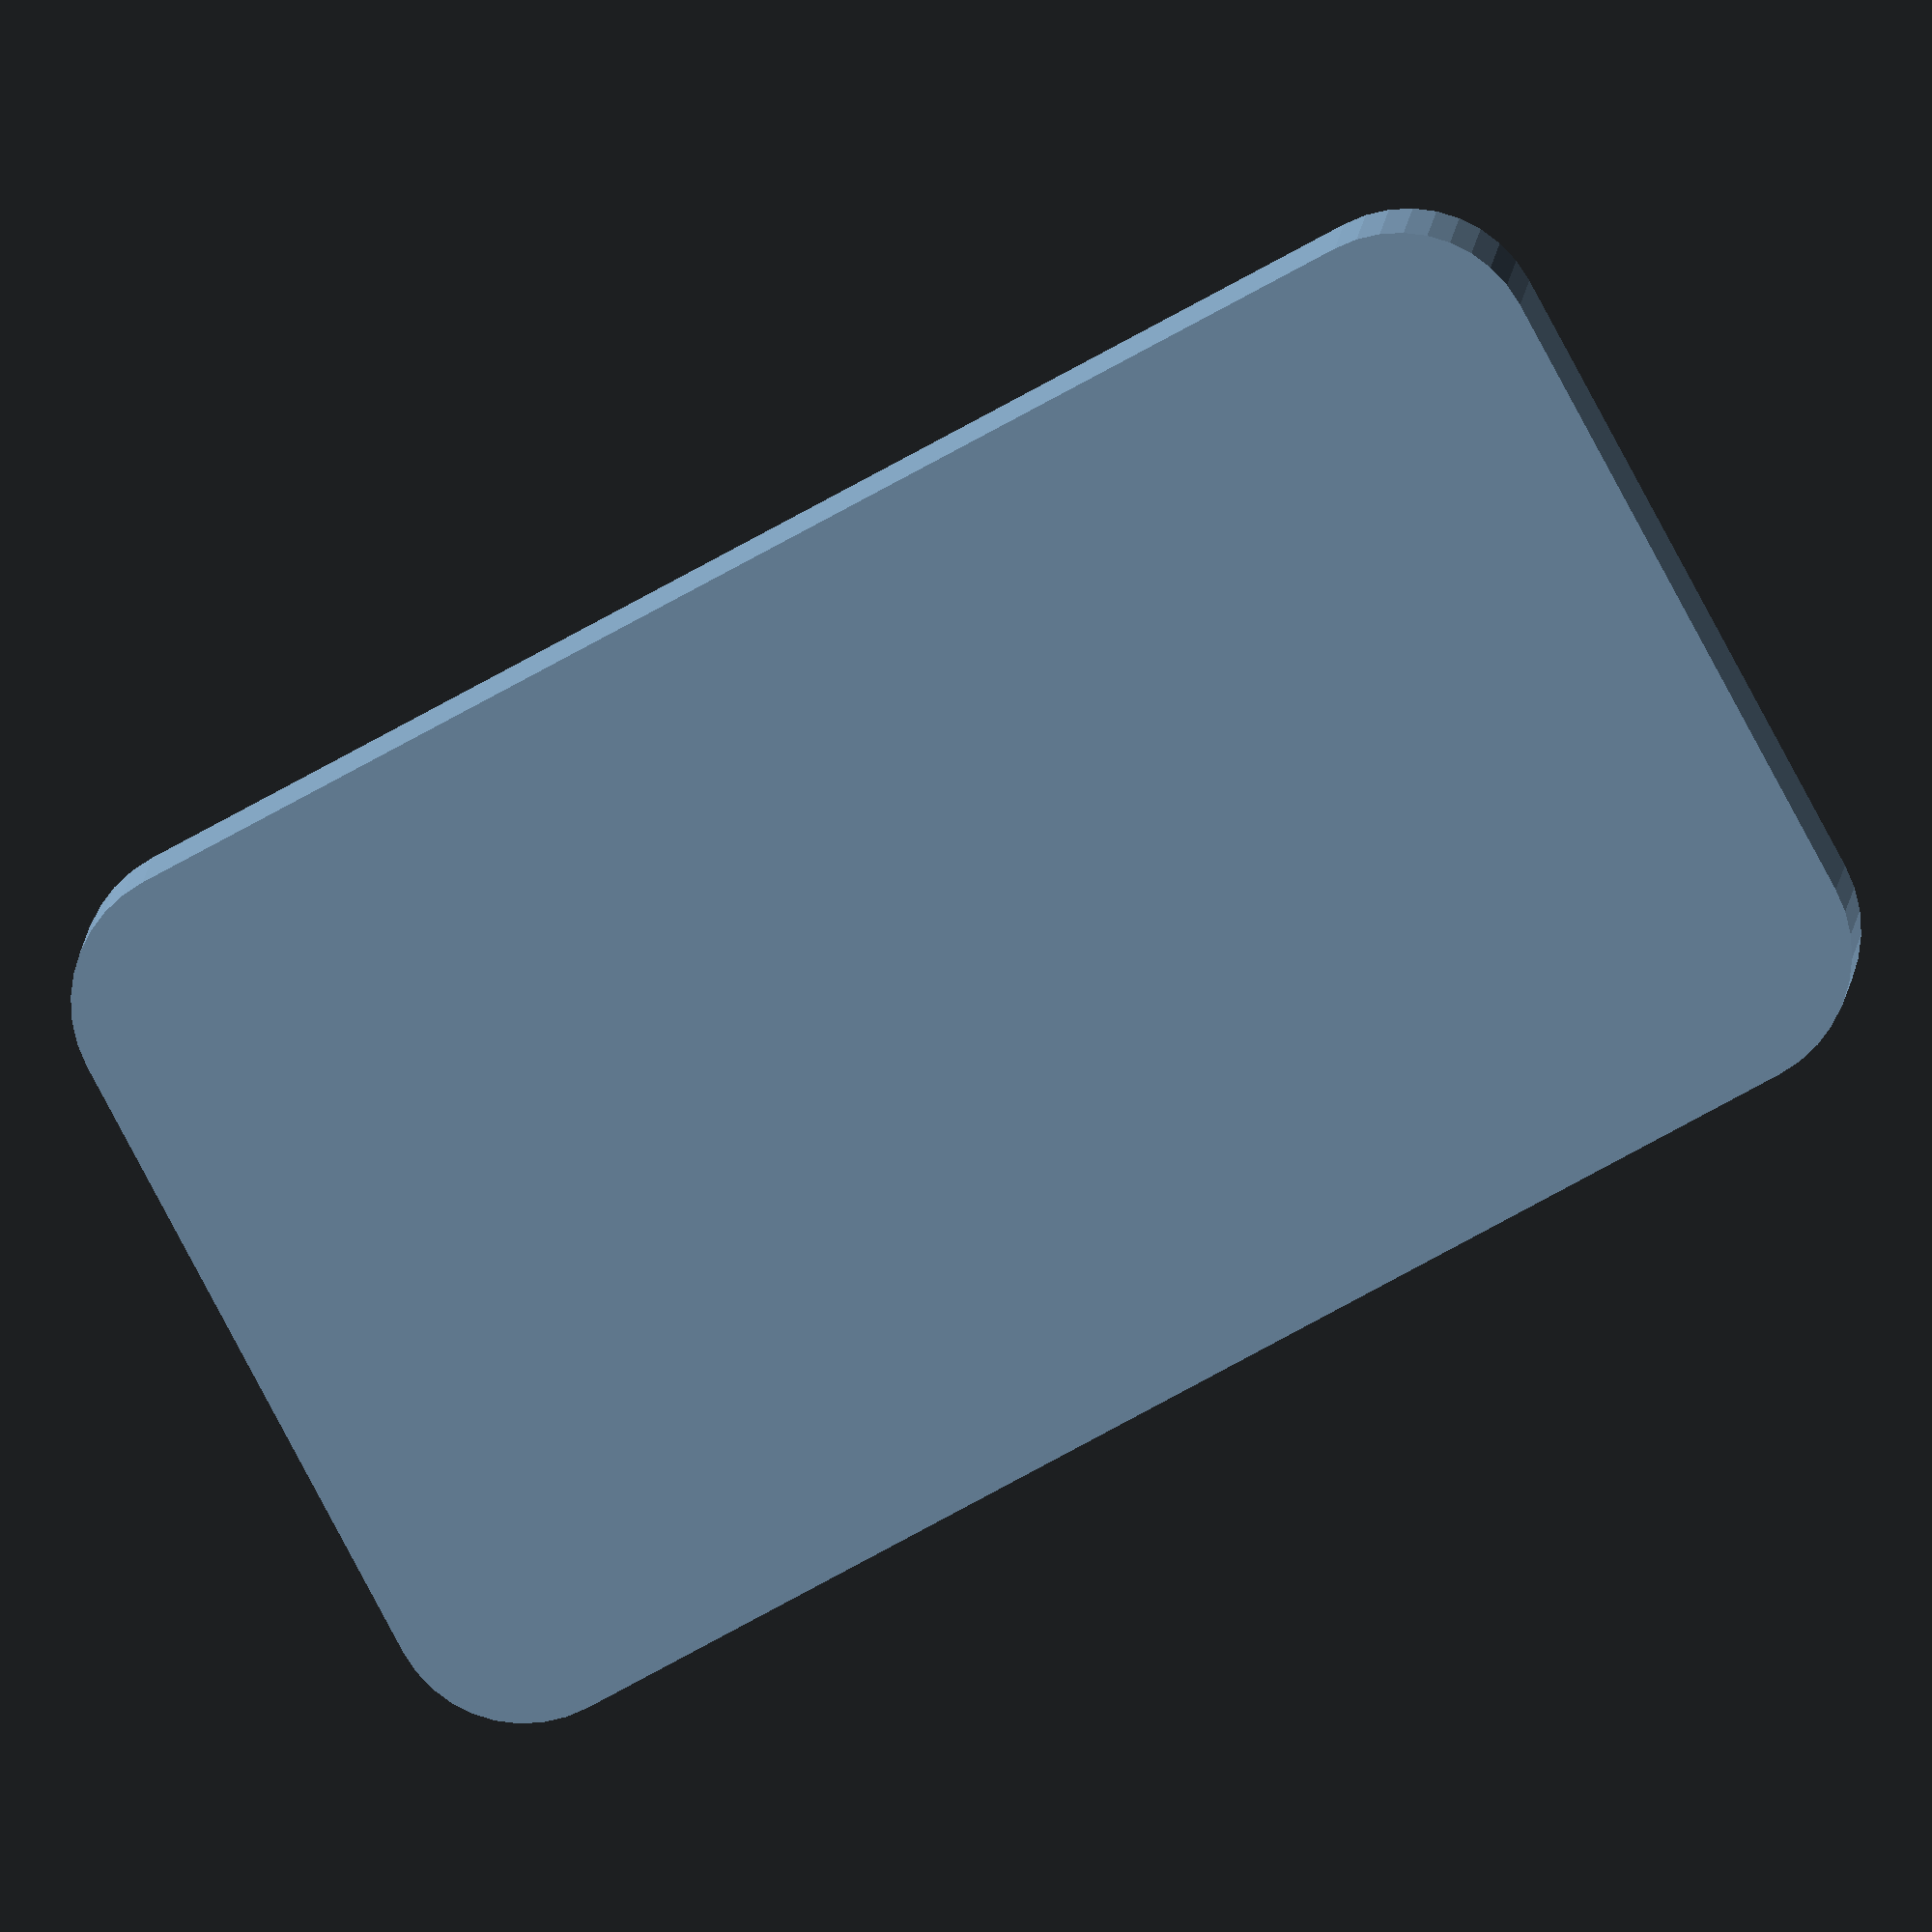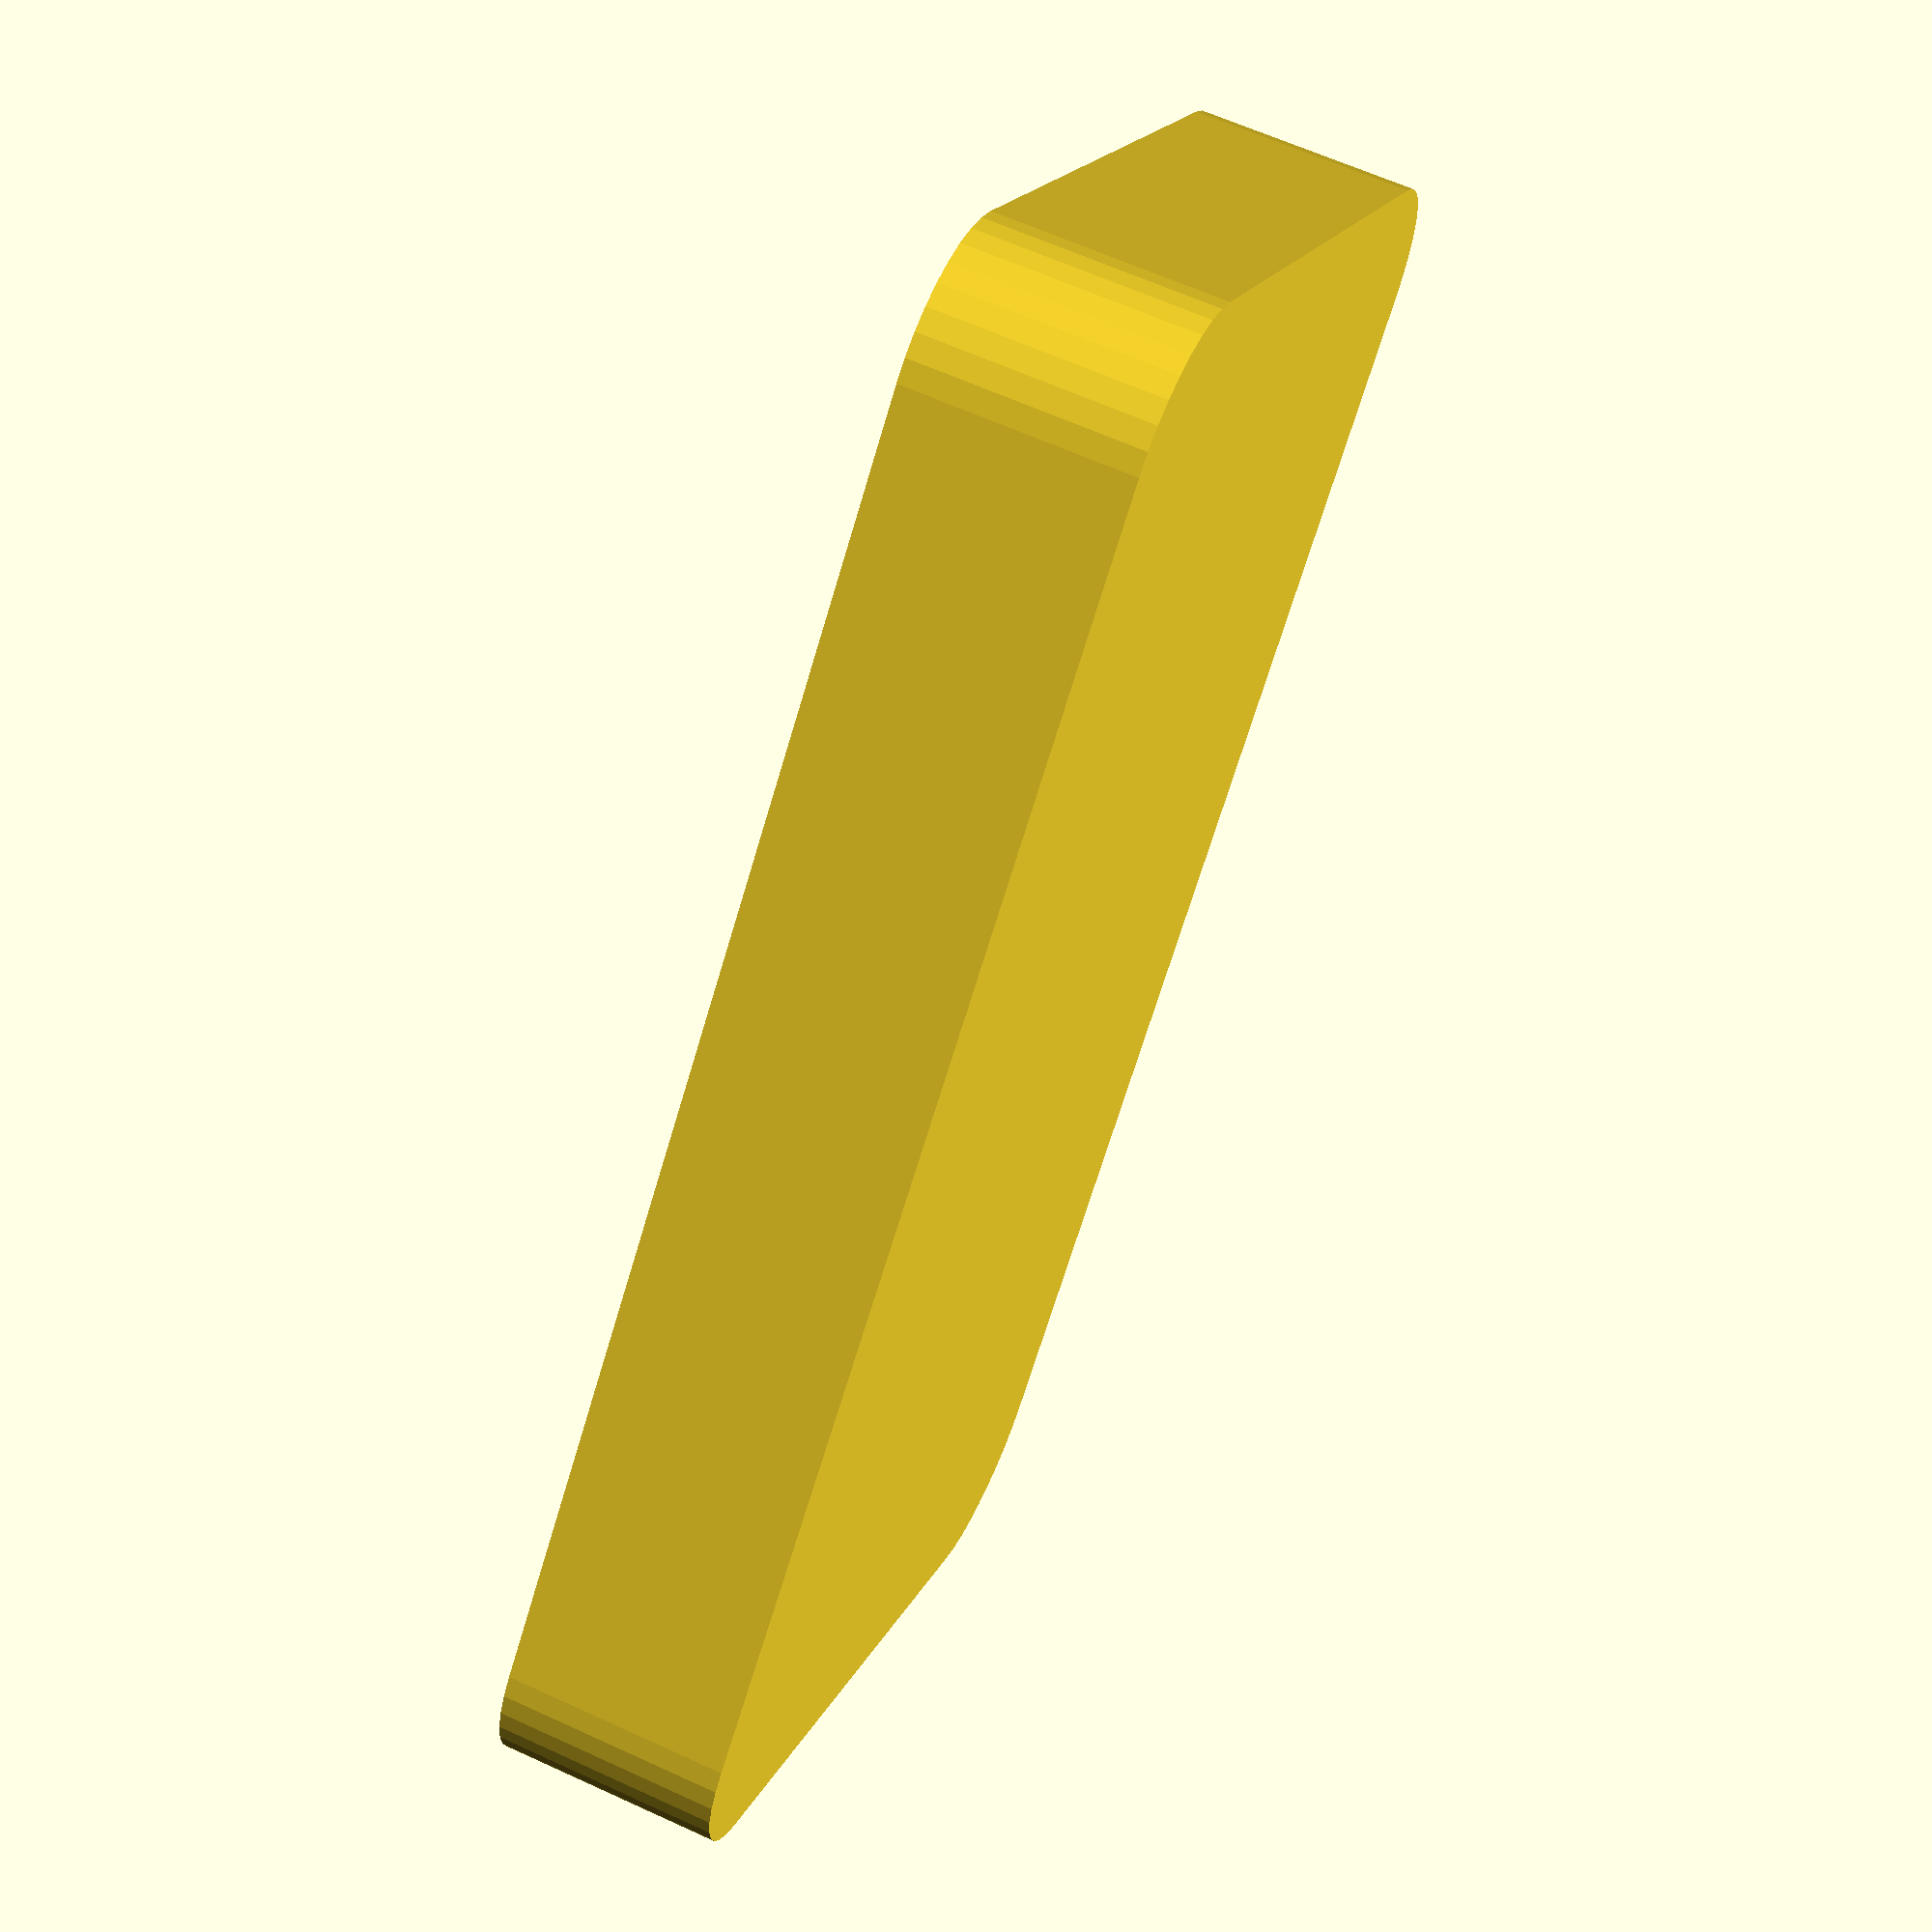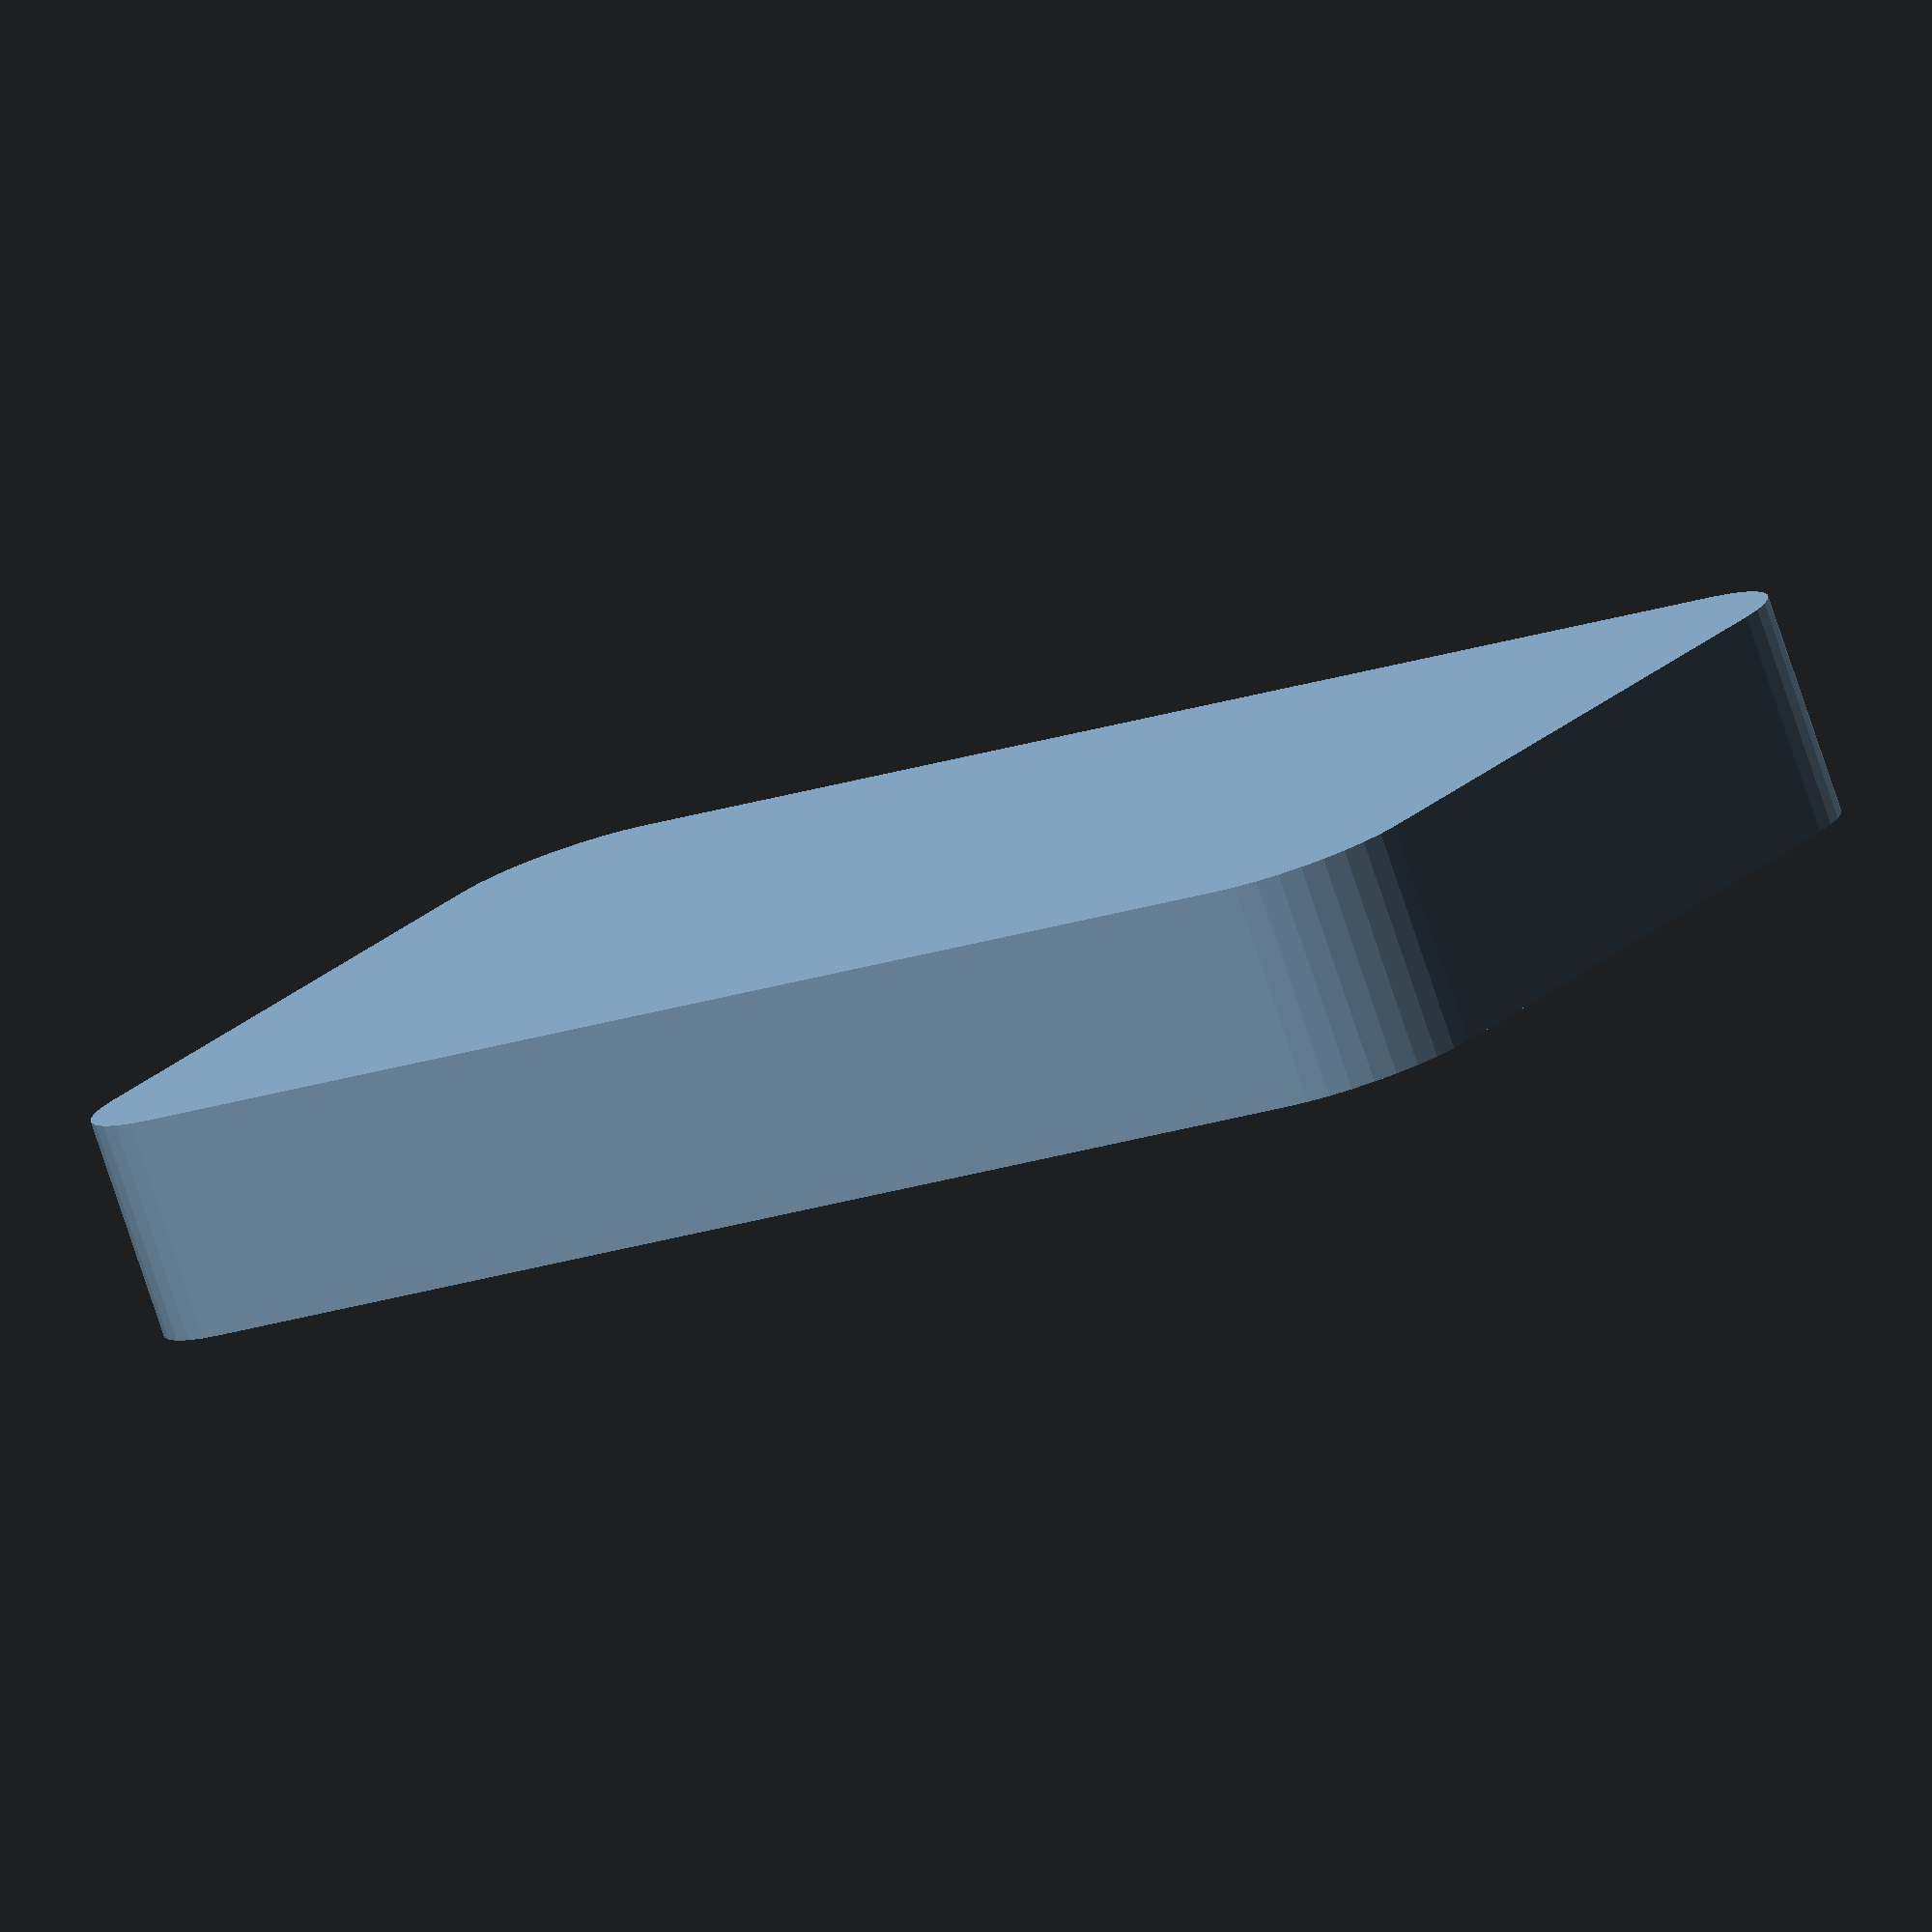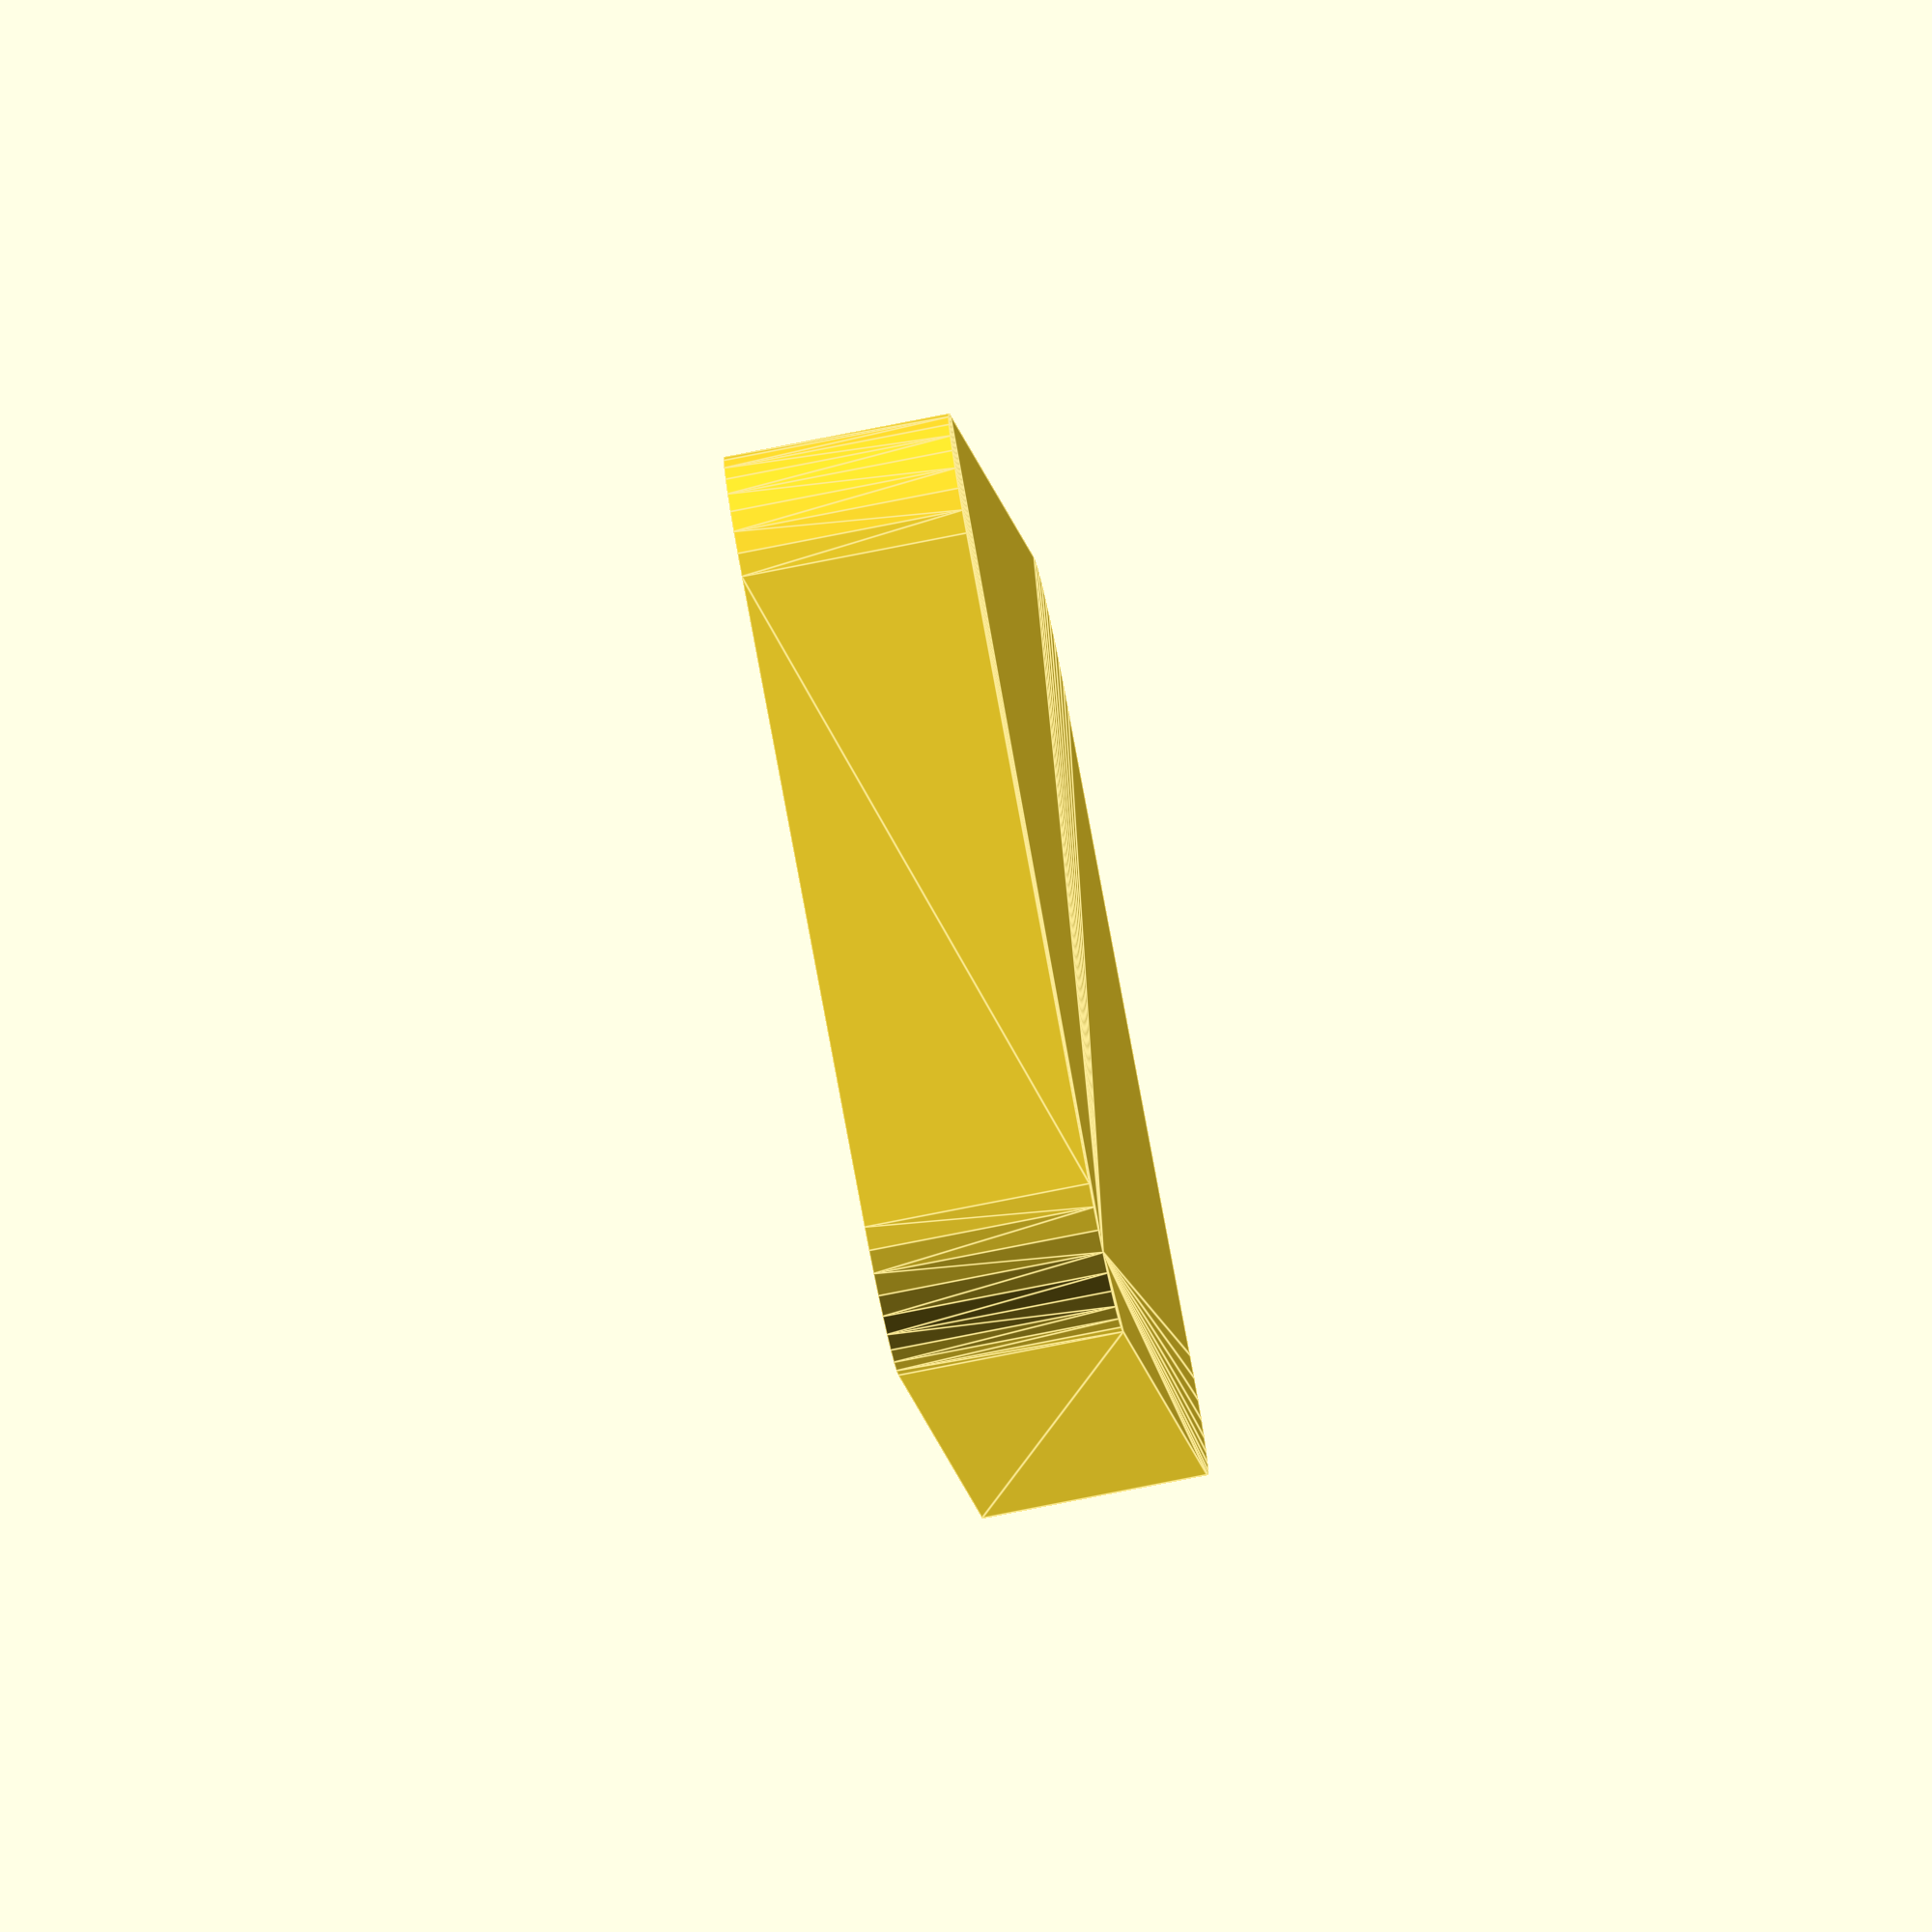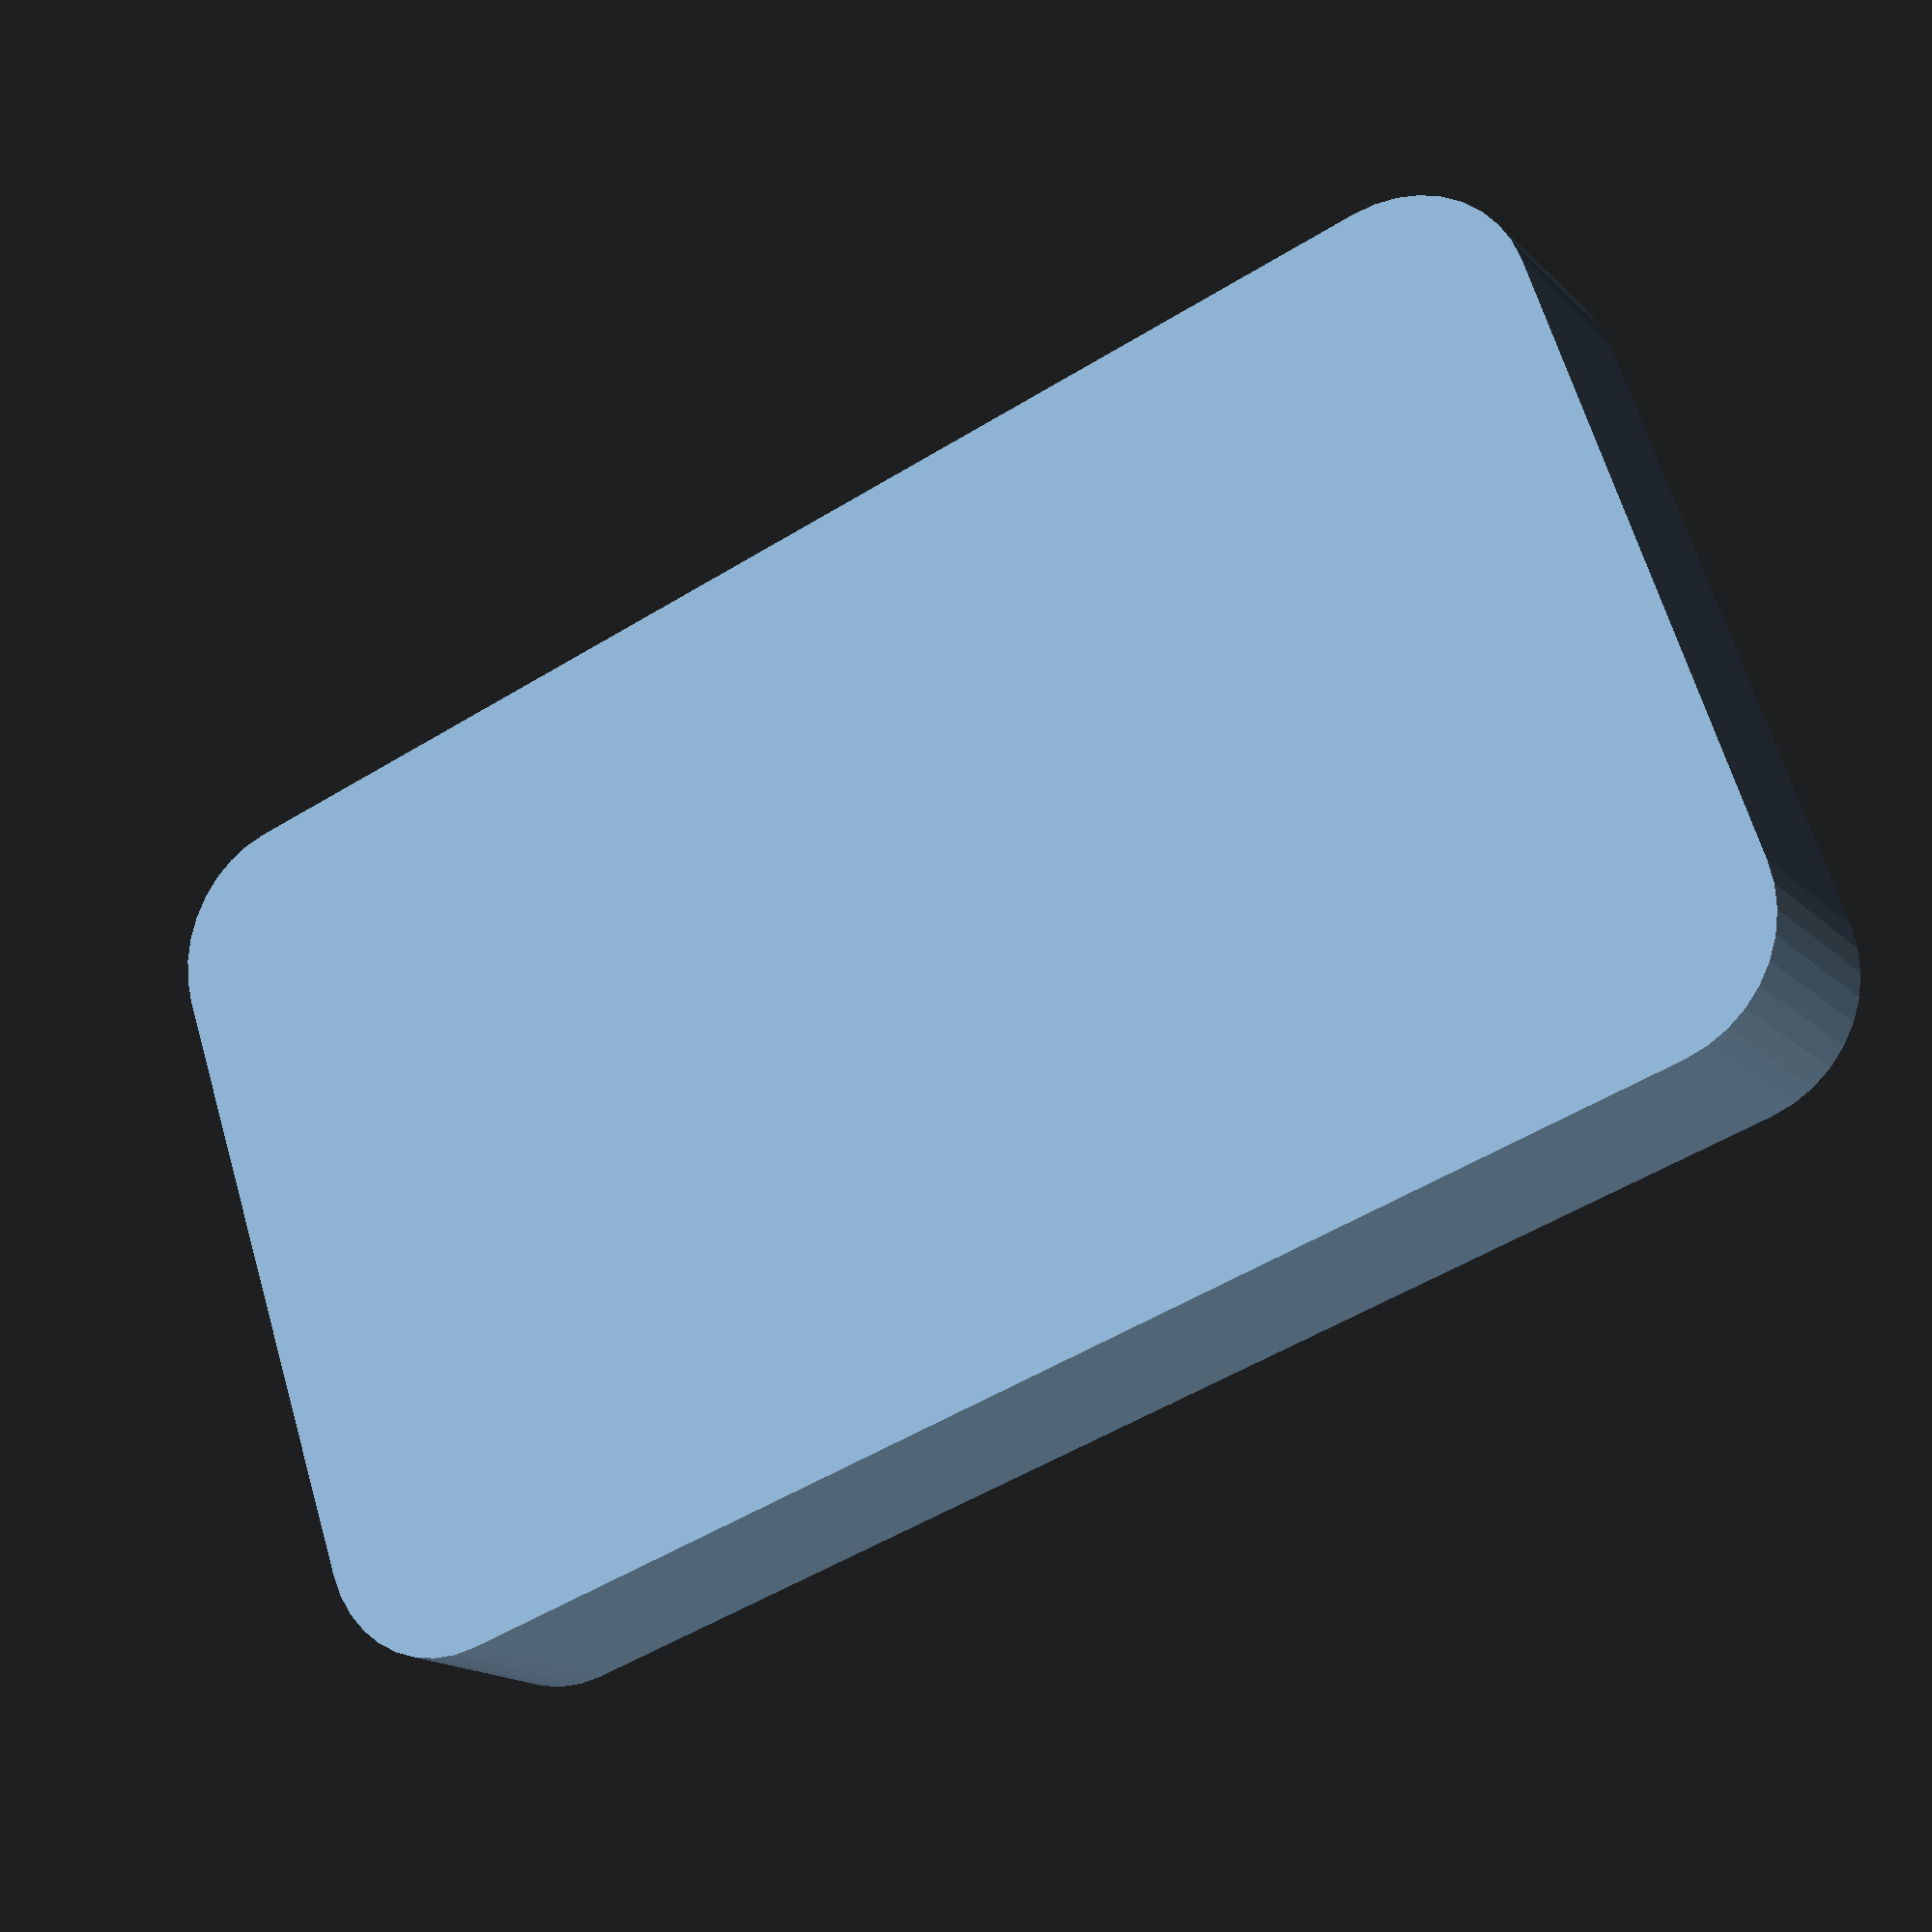
<openscad>

//
// hill5ide.scad
//

// unit is mm

inch = 25.4;
o2 = 0.2;
bd = 5; // ball diameter
br = bd / 2; // ball radius

h = bd + 6 * 0.2;
echo("h", h);

r = inch / 2;
t = r / cos(30);

l0 = inch;
l1 = 3 * t;


module panel() {

  bar = br + 2 * o2;
  baro2 = bar + 4 * o2;

  module balcyl() {
    cylinder(r=bar, h=bd + 2 * o2, center=true, $fn=36);
  }
  module outcyl() {
    cylinder(r=baro2, h=h, center=true, $fn=36);
  }

  difference() {
  //union() {

    //cube(size=[ l0, l1, h ], center=true);
    hull() {
      translate([ -l0 / 2 + baro2, -l1 / 2 + baro2, 0 ]) outcyl();
      translate([ -l0 / 2 + baro2, l1 / 2 - baro2, 0 ]) outcyl();
      translate([ l0 / 2 - baro2, -l1 / 2 + baro2, 0 ]) outcyl();
      translate([ l0 / 2 - baro2, l1 / 2 - baro2, 0 ]) outcyl();
    }

    translate([ -l0 / 2 + baro2, -l1 / 2 + baro2, 0 ]) balcyl();
    translate([ -l0 / 2 + baro2, l1 / 2 - baro2, 0 ]) balcyl();
    translate([ l0 / 2 - baro2, -l1 / 2 + baro2, 0 ]) balcyl();
    translate([ l0 / 2 - baro2, l1 / 2 - baro2, 0 ]) balcyl();

    translate([ -l0 / 2 + baro2, 0, 0 ]) balcyl();
    translate([ l0 / 2 - baro2, 0, 0 ]) balcyl();
  }
}

panel();


</openscad>
<views>
elev=173.9 azim=118.3 roll=357.7 proj=o view=solid
elev=117.4 azim=222.0 roll=245.0 proj=p view=solid
elev=80.4 azim=56.2 roll=198.6 proj=o view=solid
elev=77.8 azim=161.4 roll=101.2 proj=o view=edges
elev=16.4 azim=251.3 roll=28.6 proj=p view=solid
</views>
